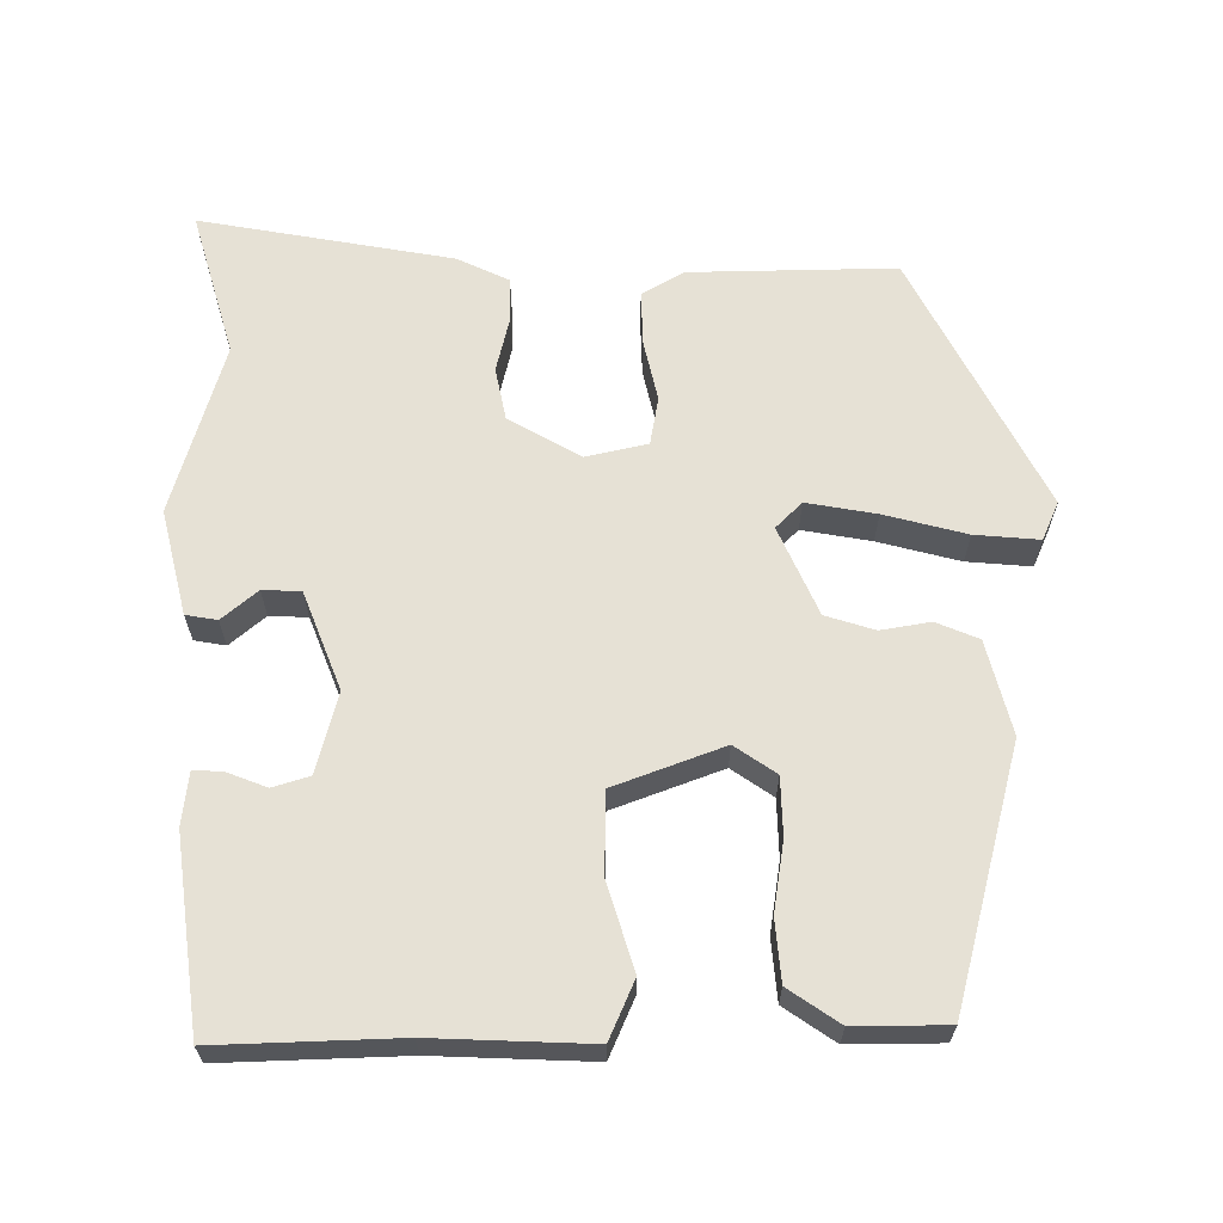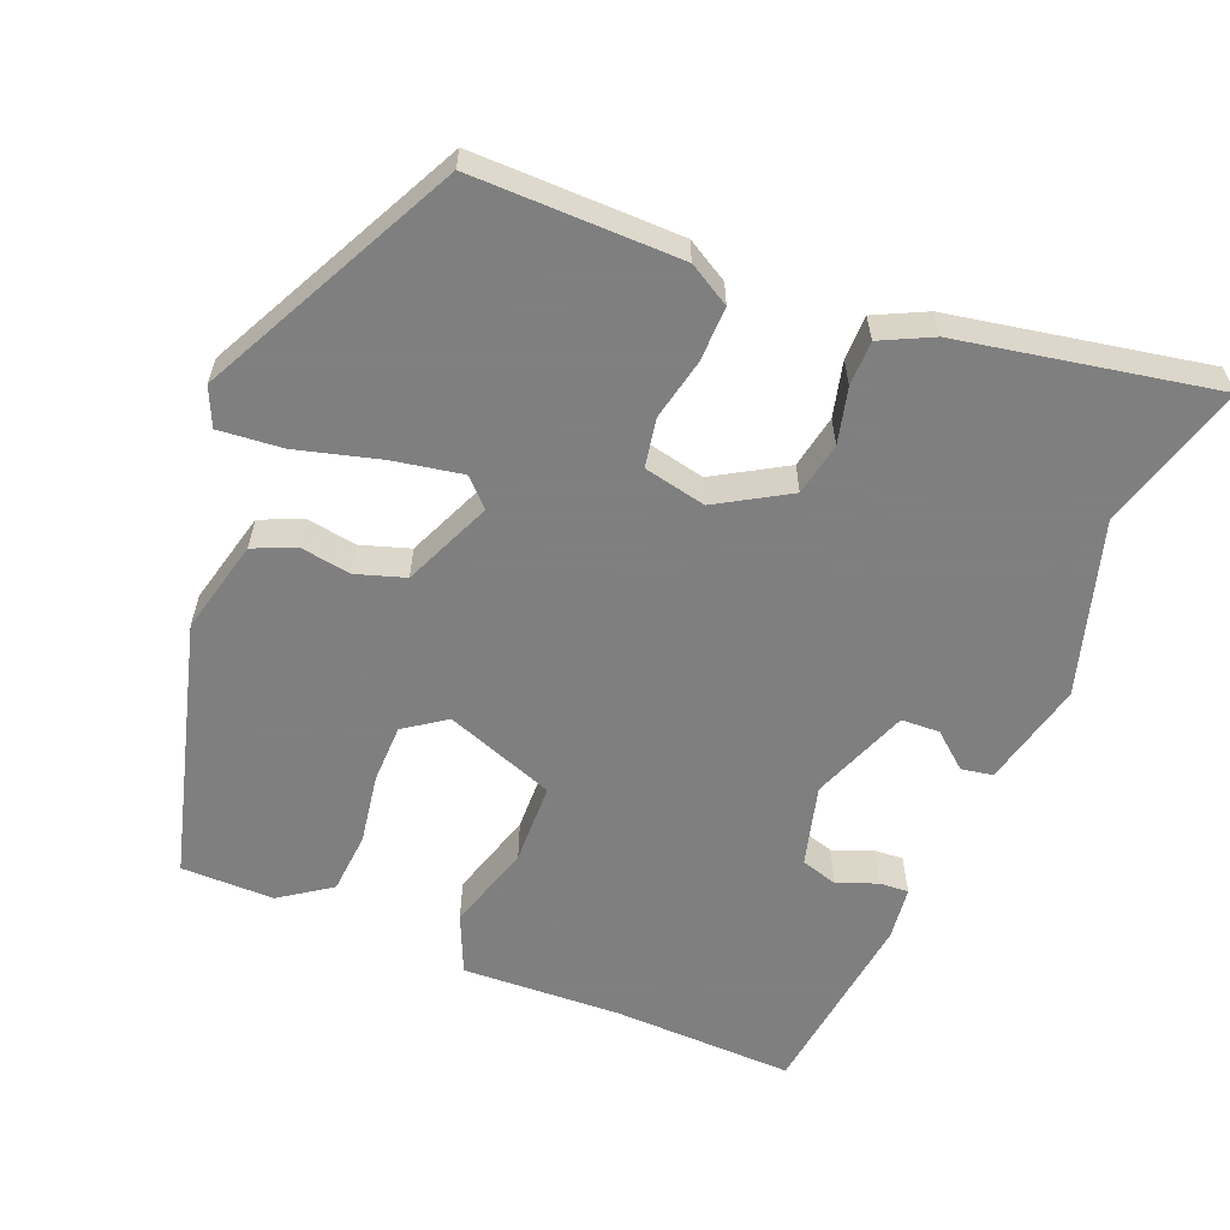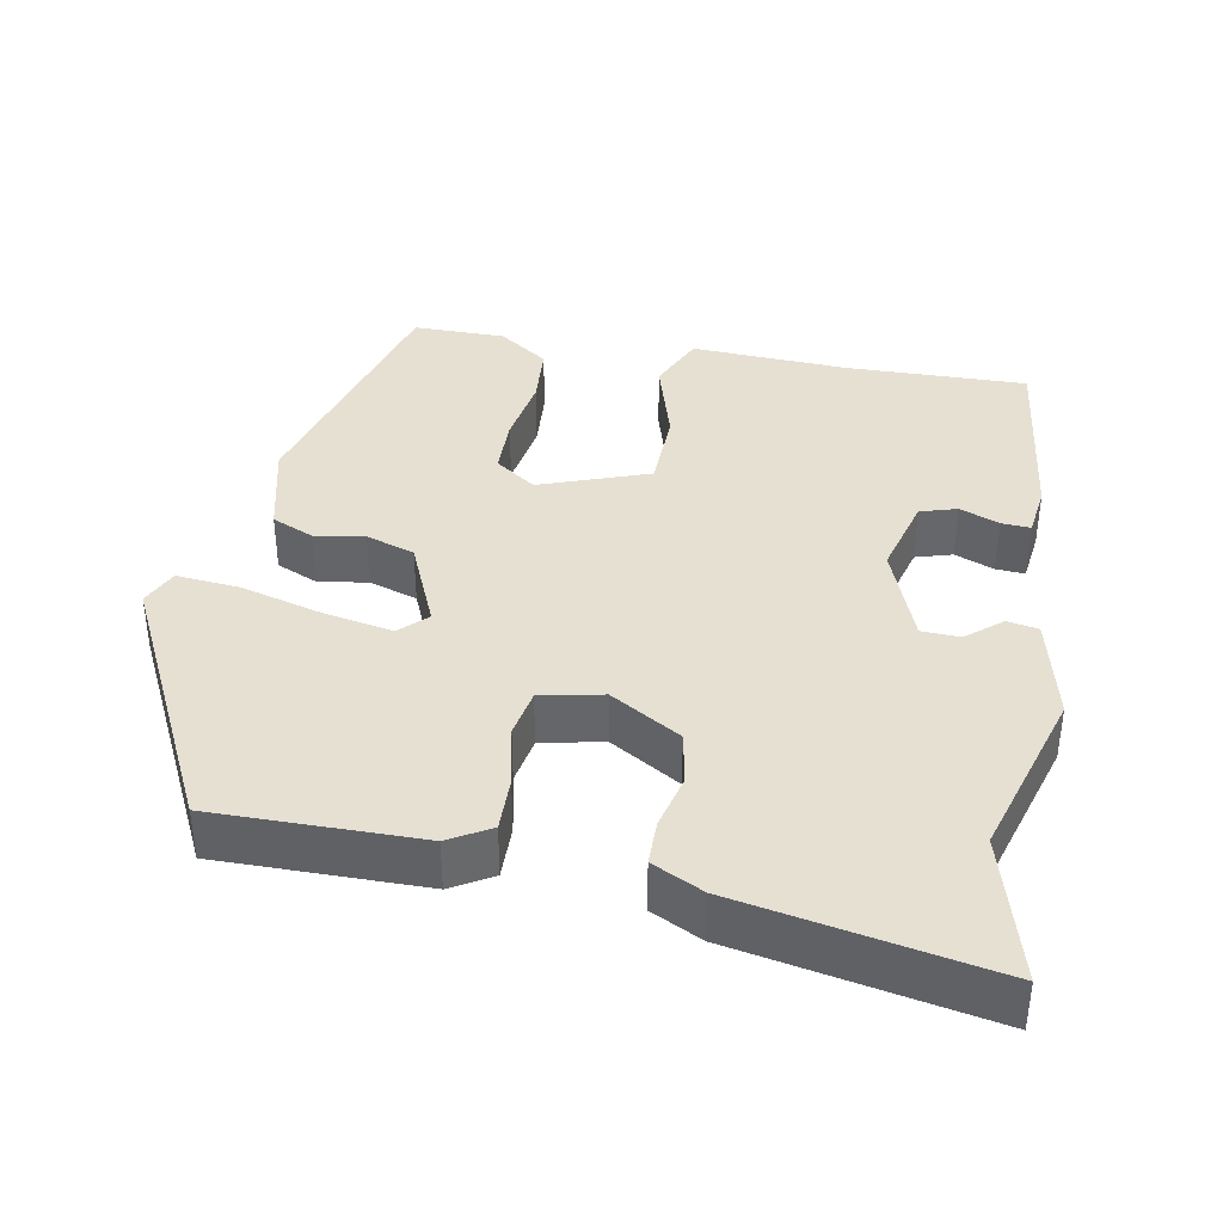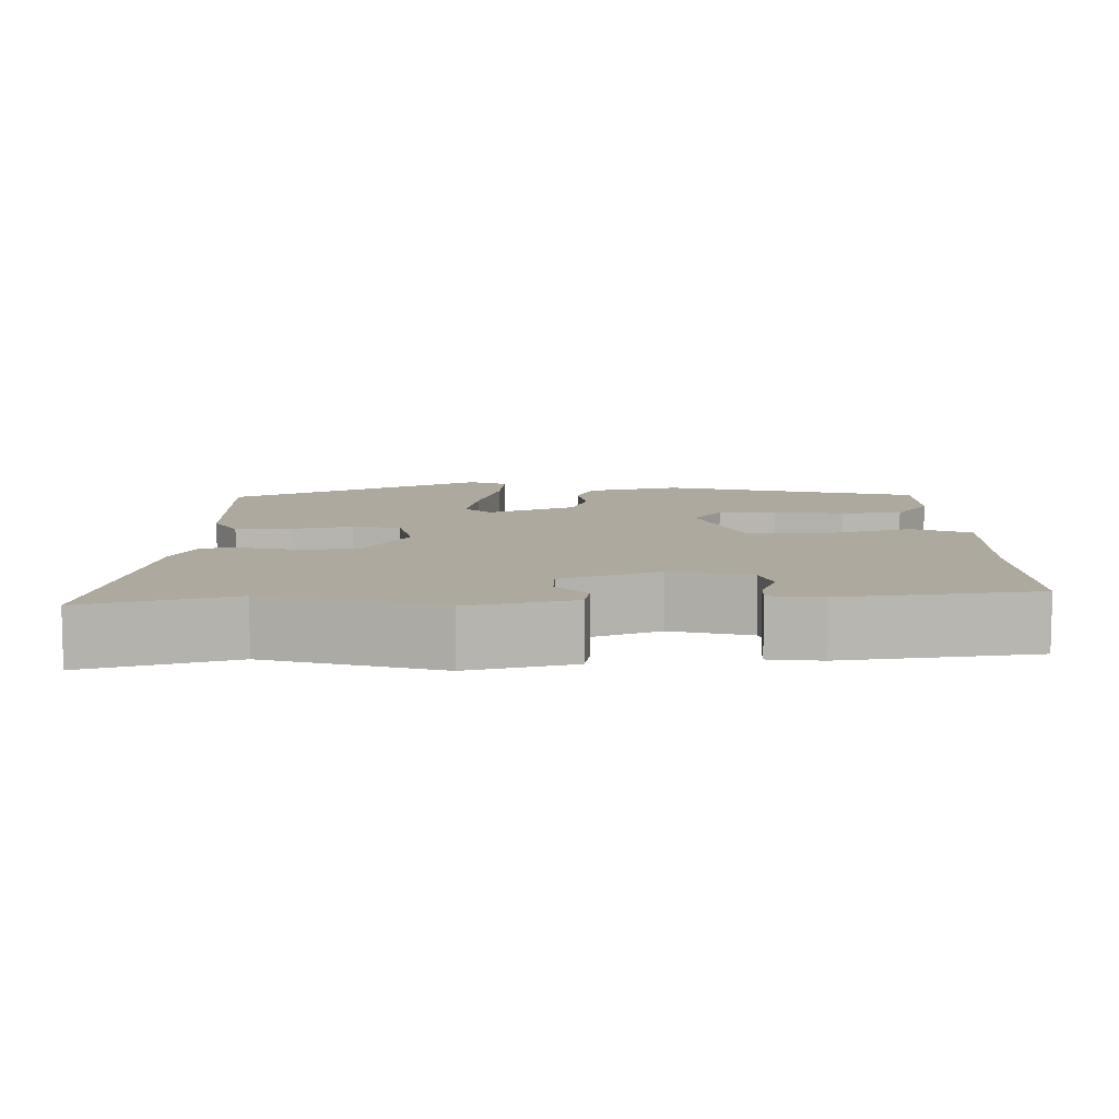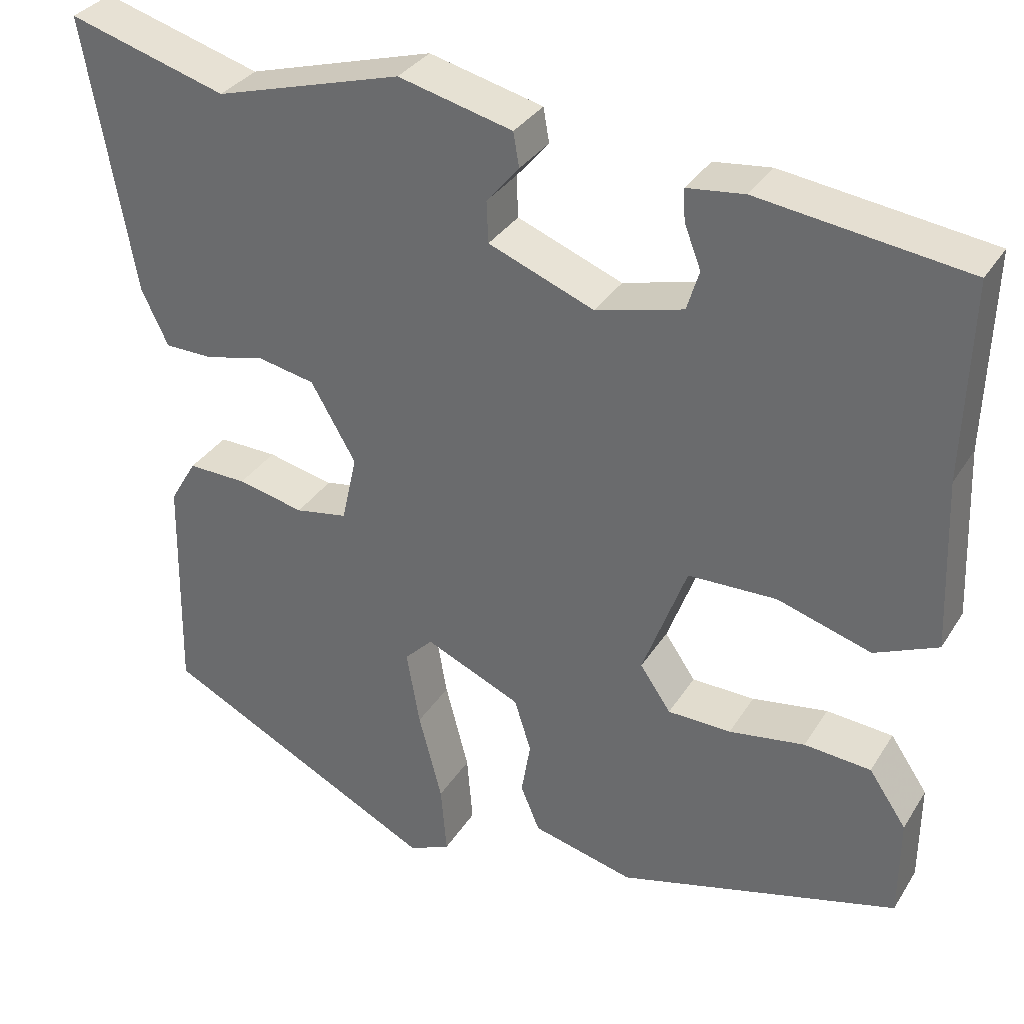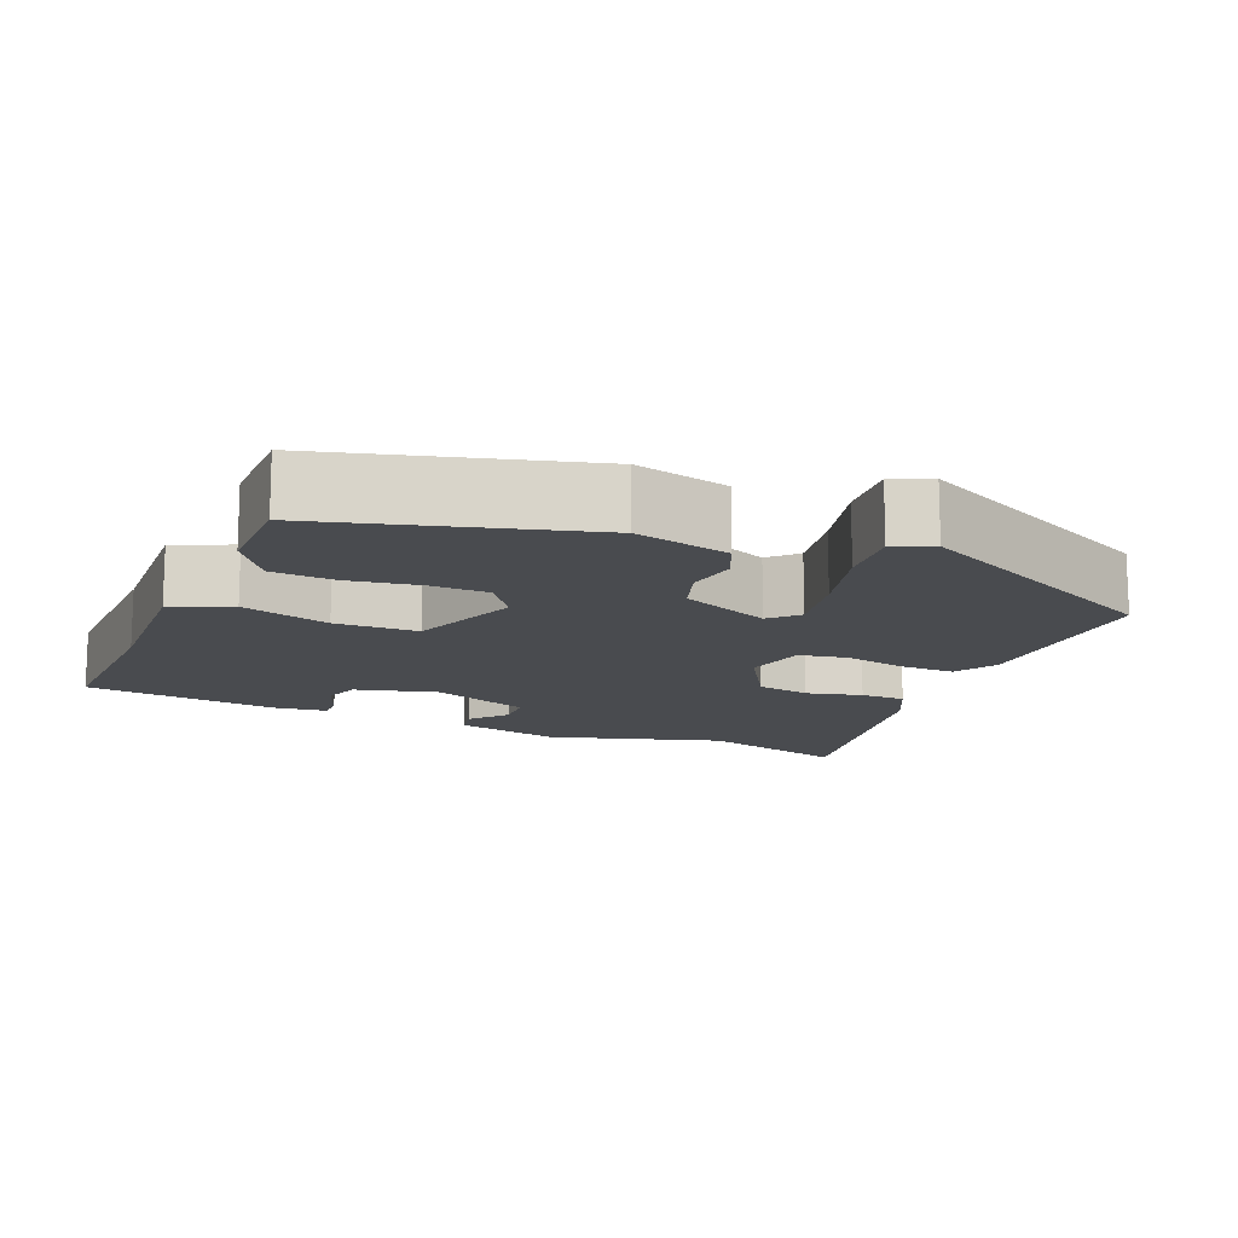
<metadata>
{"format":"obj","ext":"obj","renderer":"f3d","projection":"perspective","resolution":1024,"background":"white","views":[{"elev":64.1,"azim":89.8,"up":"+Y"},{"elev":-59.9,"azim":-111.7,"up":"+Y"},{"elev":38.4,"azim":-78.9,"up":"+Y"},{"elev":9.0,"azim":-0.8,"up":"+Y"},{"elev":33.0,"azim":27.3,"up":"+Z"},{"elev":-13.8,"azim":157.6,"up":"+Y"}]}
</metadata>
<code>
v 0.512 0.07 0.443
v 0.504 0.07 0.206
v 0.512 0.07 0
v 0.436 0.07 -0.033
v 0.323 0.07 0.002
v 0.217 0.07 0
v 0.164 0.07 -0.142
v 0.201 0.07 -0.196
v 0.277 0.07 -0.198
v 0.368 0.07 -0.184
v 0.448 0.07 -0.191
v 0.493 0.07 -0.257
v 0.492 0.07 -0.378
v 0.155 0.07 -0.467
v 0.033 0.07 -0.436
v 0.01 0.07 -0.381
v 0.021 0.07 -0.316
v 0.001 0.07 -0.252
v -0.114 0.07 -0.201
v -0.148 0.07 -0.235
v -0.132 0.07 -0.326
v -0.104 0.07 -0.433
v -0.097 0.07 -0.517
v -0.147 0.07 -0.539
v -0.48 0.07 -0.369
v -0.475 0.07 -0.099
v -0.443 0.07 -0.045
v -0.372 0.07 -0.047
v -0.292 0.07 -0.065
v -0.229 0.07 -0.054
v -0.211 0.07 0.027
v -0.265 0.07 0.12
v -0.334 0.07 0.134
v -0.406 0.07 0.117
v -0.464 0.07 0.118
v -0.496 0.07 0.185
v -0.555 0.07 0.516
v -0.364 0.07 0.46
v -0.139 0.07 0.525
v -0.002 0.07 0.491
v 0.005 0.07 0.45
v -0.034 0.07 0.404
v -0.032 0.07 0.354
v 0.095 0.07 0.304
v 0.2 0.07 0.331
v 0.215 0.07 0.379
v 0.195 0.07 0.431
v 0.193 0.07 0.469
v 0.262 0.07 0.477
v 0.512 0 0.443
v 0.504 0 0.206
v 0.512 0 0
v 0.436 0 -0.033
v 0.323 0 0.002
v 0.217 0 0
v 0.164 0 -0.142
v 0.201 0 -0.196
v 0.277 0 -0.198
v 0.368 0 -0.184
v 0.448 0 -0.191
v 0.493 0 -0.257
v 0.492 0 -0.378
v 0.155 0 -0.467
v 0.033 0 -0.436
v 0.01 0 -0.381
v 0.021 0 -0.316
v 0.001 0 -0.252
v -0.114 0 -0.201
v -0.148 0 -0.235
v -0.132 0 -0.326
v -0.104 0 -0.433
v -0.097 0 -0.517
v -0.147 0 -0.539
v -0.48 0 -0.369
v -0.475 0 -0.099
v -0.443 0 -0.045
v -0.372 0 -0.047
v -0.292 0 -0.065
v -0.229 0 -0.054
v -0.211 0 0.027
v -0.265 0 0.12
v -0.334 0 0.134
v -0.406 0 0.117
v -0.464 0 0.118
v -0.496 0 0.185
v -0.555 0 0.516
v -0.364 0 0.46
v -0.139 0 0.525
v -0.002 0 0.491
v 0.005 0 0.45
v -0.034 0 0.404
v -0.032 0 0.354
v 0.095 0 0.304
v 0.2 0 0.331
v 0.215 0 0.379
v 0.195 0 0.431
v 0.193 0 0.469
v 0.262 0 0.477
f 49 1 2
f 48 49 2
f 47 48 2
f 46 47 2
f 3 4 5
f 2 3 5
f 46 2 5
f 45 46 5
f 44 45 5 6
f 43 44 6 7
f 40 41 42
f 39 40 42
f 38 39 42
f 38 42 43
f 37 38 43
f 36 37 43
f 35 36 43
f 34 35 43
f 33 34 43
f 32 33 43
f 31 32 43 7
f 27 28 29
f 26 27 29
f 25 26 29
f 24 25 29
f 23 24 29
f 22 23 29
f 21 22 29
f 20 21 29 30
f 19 20 30 31
f 15 16 17
f 14 15 17
f 13 14 17
f 12 13 17
f 11 12 17
f 10 11 17
f 9 10 17
f 8 9 17 18
f 18 19 31
f 8 18 31
f 7 8 31
f 51 50 98
f 51 98 97
f 51 97 96
f 51 96 95
f 54 53 52
f 54 52 51
f 54 51 95
f 54 95 94
f 55 54 94 93
f 56 55 93 92
f 91 90 89
f 91 89 88
f 91 88 87
f 92 91 87
f 92 87 86
f 92 86 85
f 92 85 84
f 92 84 83
f 92 83 82
f 92 82 81
f 56 92 81 80
f 78 77 76
f 78 76 75
f 78 75 74
f 78 74 73
f 78 73 72
f 78 72 71
f 78 71 70
f 79 78 70 69
f 80 79 69 68
f 66 65 64
f 66 64 63
f 66 63 62
f 66 62 61
f 66 61 60
f 66 60 59
f 66 59 58
f 67 66 58 57
f 80 68 67
f 80 67 57
f 80 57 56
f 1 50 51 2
f 2 51 52 3
f 3 52 53 4
f 4 53 54 5
f 5 54 55 6
f 6 55 56 7
f 7 56 57 8
f 8 57 58 9
f 9 58 59 10
f 10 59 60 11
f 11 60 61 12
f 12 61 62 13
f 13 62 63 14
f 14 63 64 15
f 15 64 65 16
f 16 65 66 17
f 17 66 67 18
f 18 67 68 19
f 19 68 69 20
f 20 69 70 21
f 21 70 71 22
f 22 71 72 23
f 23 72 73 24
f 24 73 74 25
f 25 74 75 26
f 26 75 76 27
f 27 76 77 28
f 28 77 78 29
f 29 78 79 30
f 30 79 80 31
f 31 80 81 32
f 32 81 82 33
f 33 82 83 34
f 34 83 84 35
f 35 84 85 36
f 36 85 86 37
f 37 86 87 38
f 38 87 88 39
f 39 88 89 40
f 40 89 90 41
f 41 90 91 42
f 42 91 92 43
f 43 92 93 44
f 44 93 94 45
f 45 94 95 46
f 46 95 96 47
f 47 96 97 48
f 48 97 98 49
f 49 98 50 1

</code>
